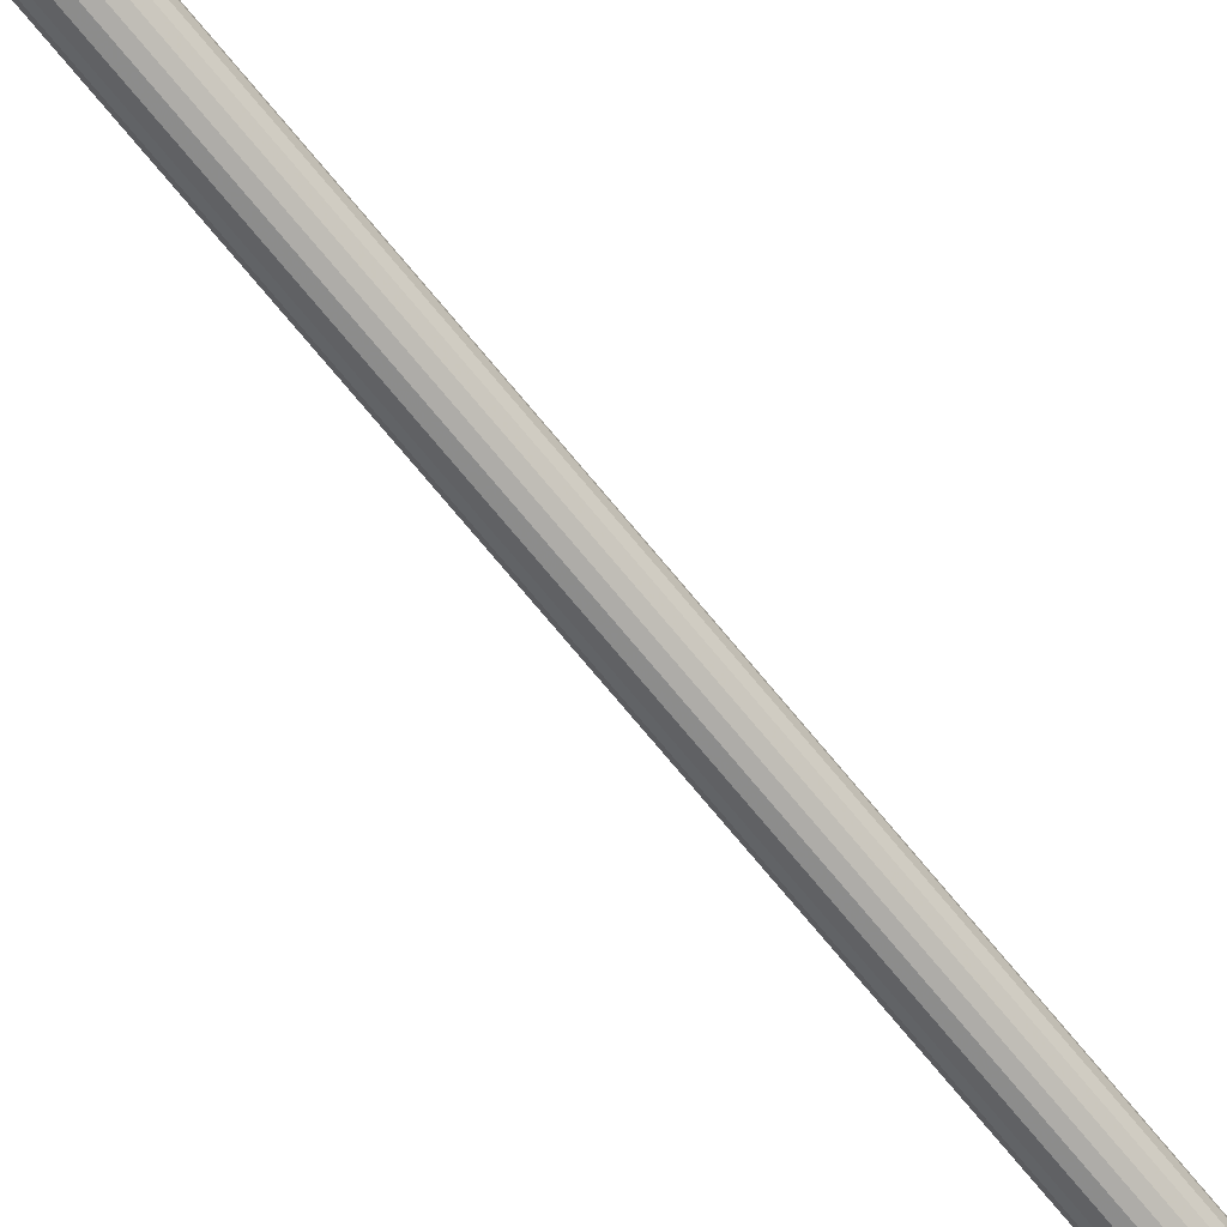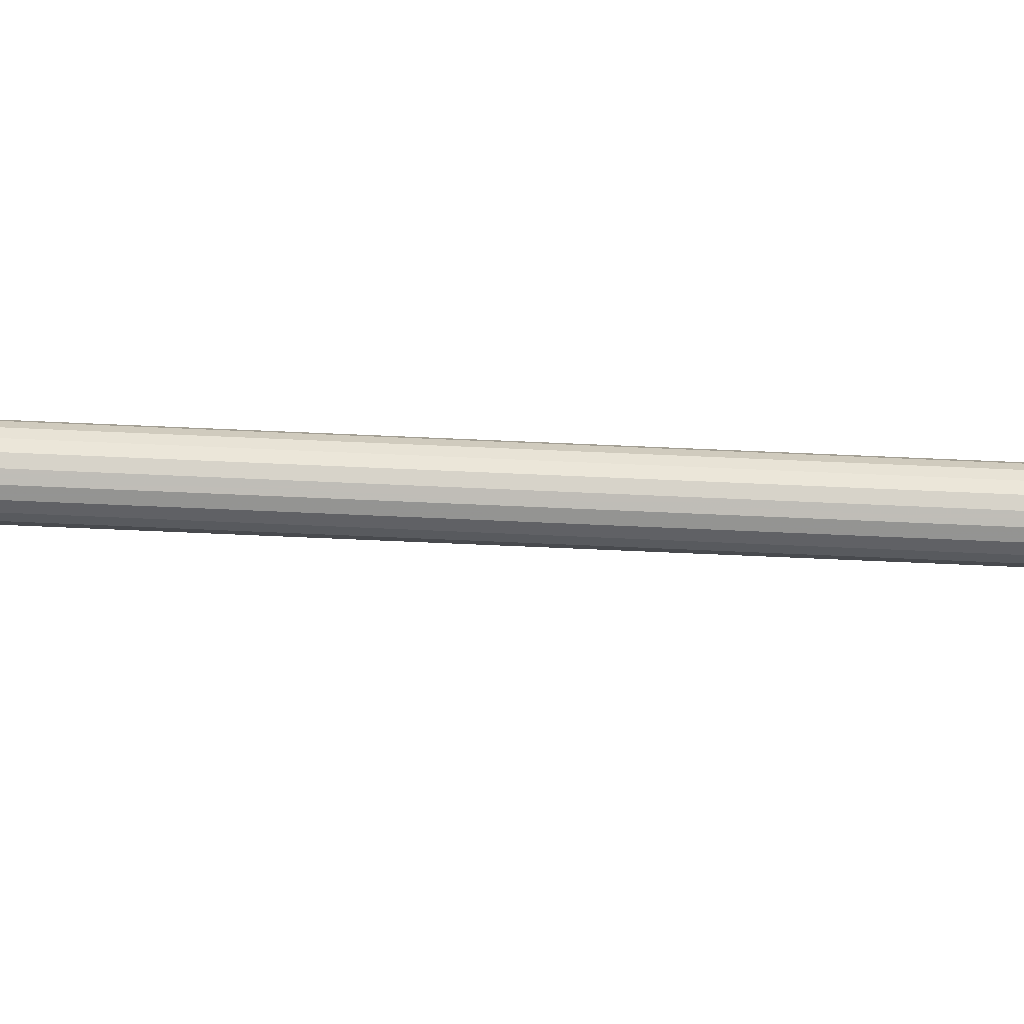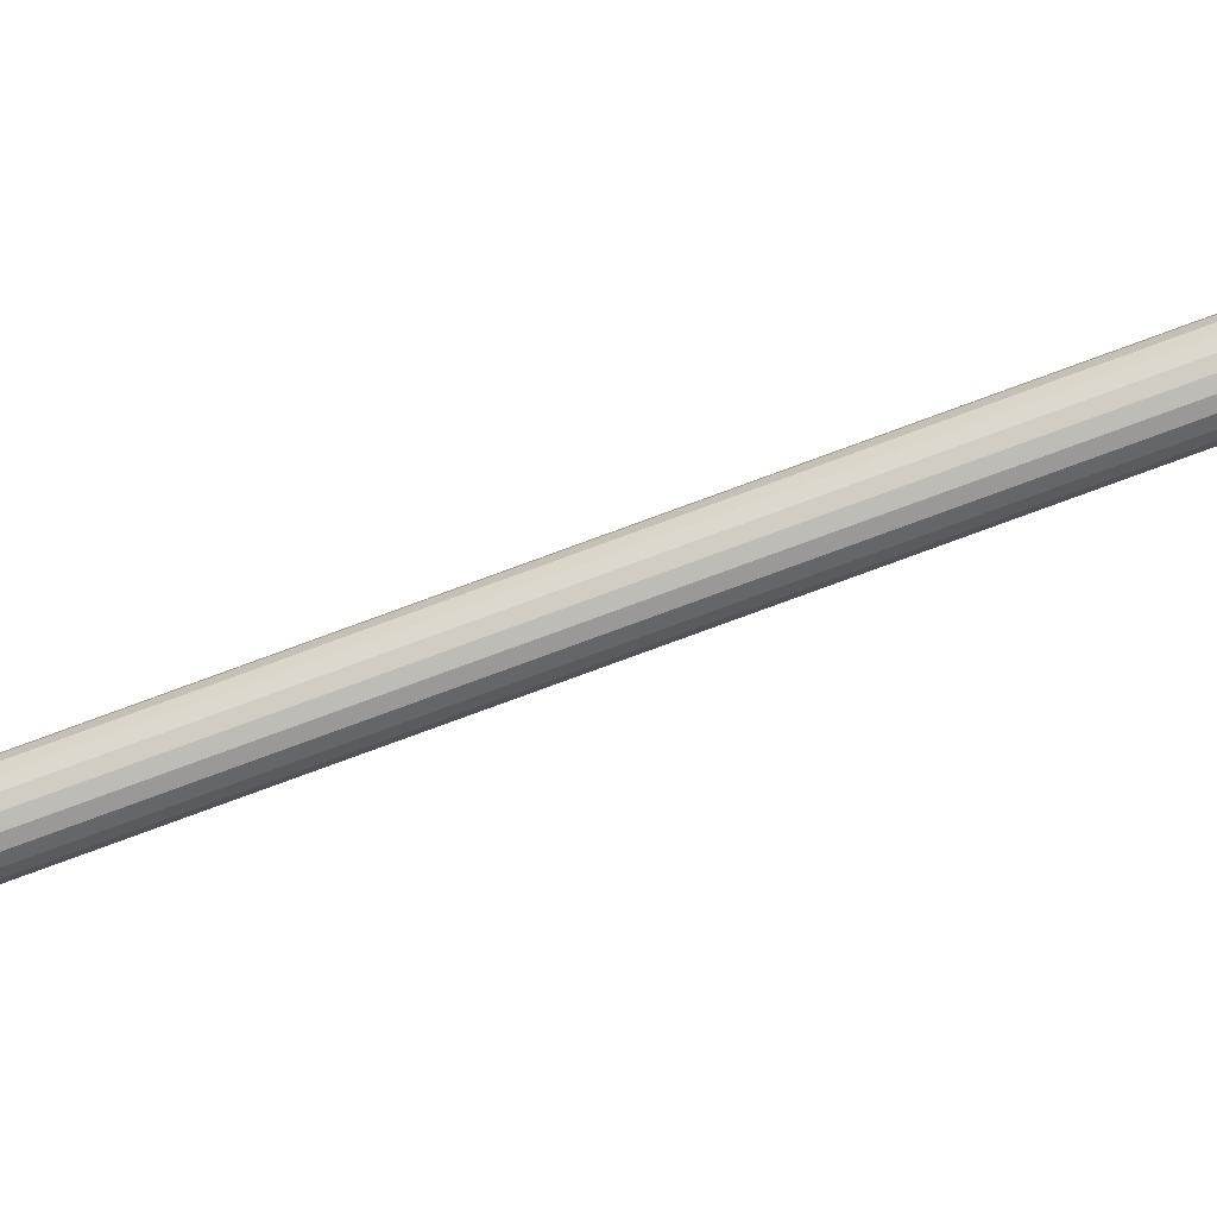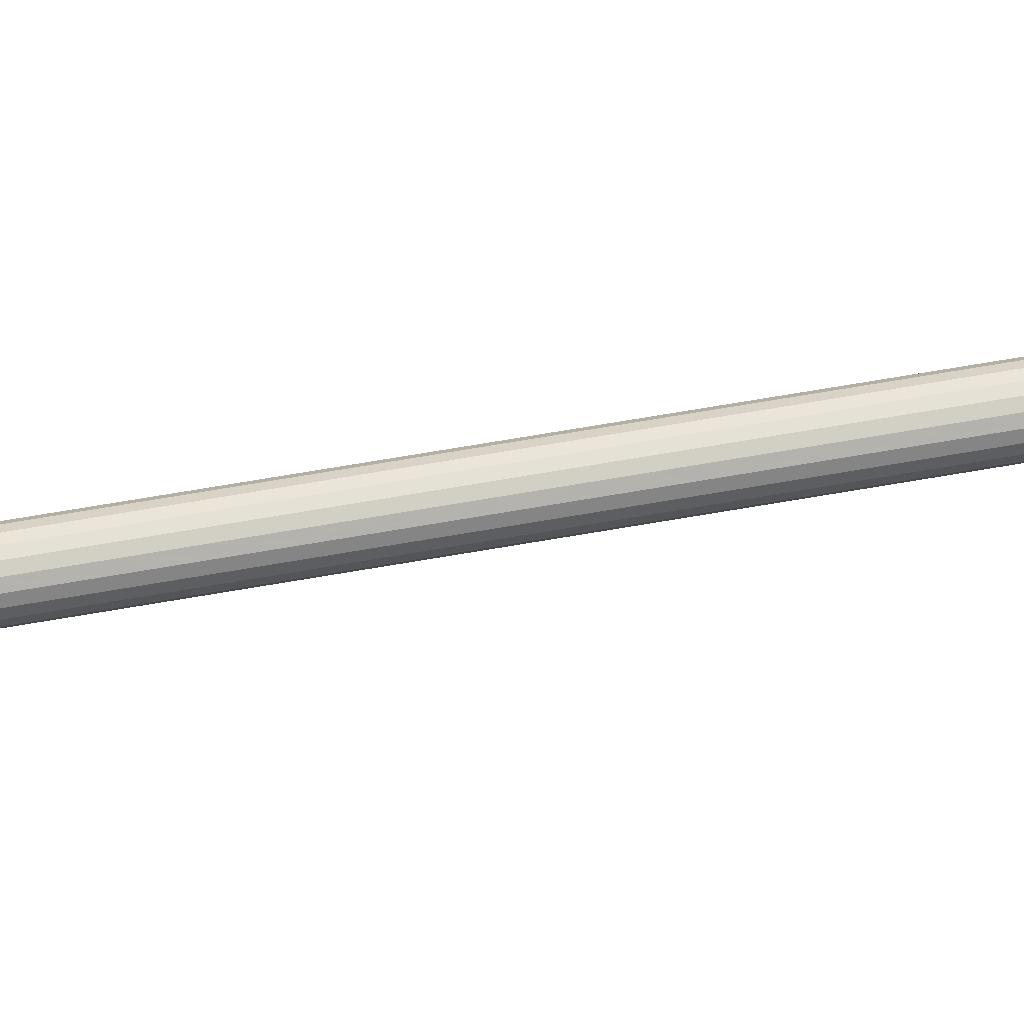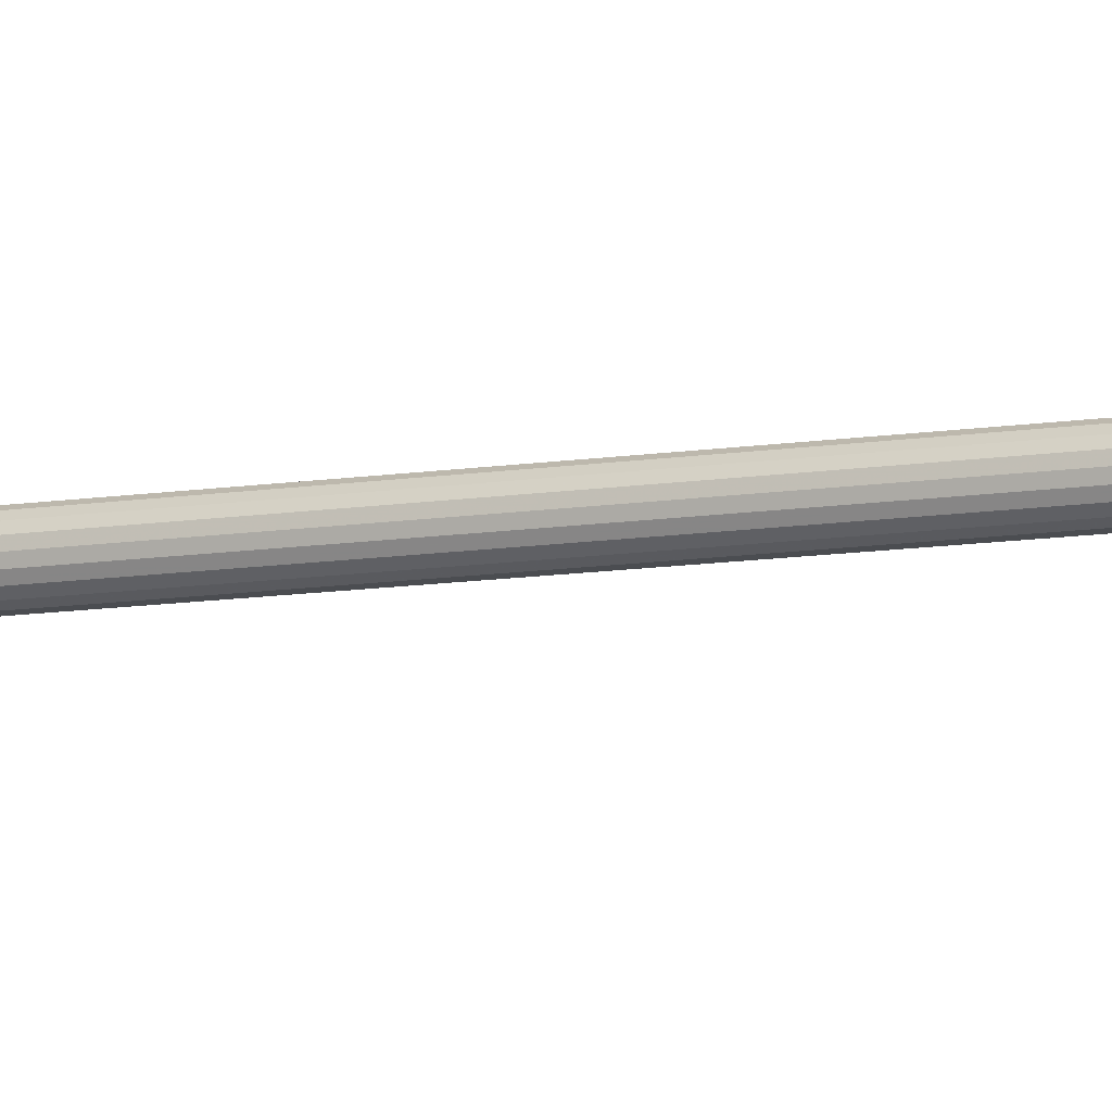
<metadata>
{"format":"obj","ext":"obj","renderer":"f3d","projection":"perspective","resolution":1024,"background":"white","views":[{"elev":-70.9,"azim":39.2,"up":"+Y"},{"elev":-58.1,"azim":87.2,"up":"+Y"},{"elev":-77.0,"azim":110.3,"up":"+Y"},{"elev":56.1,"azim":-101.0,"up":"+Y"},{"elev":-8.0,"azim":-61.6,"up":"+Y"}]}
</metadata>
<code>
o obj_0
v -27.56 		-14.67 		56
v -28.83 		-18.58 		56
v -26 		-17.5 		56
v -25.5 		-21 		56
v -22.17 		-18.58 		56
v -25.5 		-18 		56
v -25.98 		-17.34 		-1
v -25.91 		-17.21 		-1
v -25.79 		-17.09 		-1
v -25.66 		-17.02 		-1
v -25.5 		-17 		-1
v -25.34 		-17.02 		-1
v -25.21 		-17.09 		-1
v -25.09 		-17.21 		-1
v -25.02 		-17.34 		-1
v -26 		-17.5 		-1
v -25 		-17.5 		-1
v -25.02 		-17.66 		-1
v -25.09 		-17.79 		-1
v -25.21 		-17.91 		-1
v -25.34 		-17.98 		-1
v -25.5 		-18 		-1
v -25.66 		-17.98 		-1
v -25.79 		-17.91 		-1
v -25.91 		-17.79 		-1
v -25.98 		-17.66 		-1
v -23.44 		-14.67 		56
v -25 		-17.5 		56
v -25.5 		-17 		56
v -25.5 		-17.5 		62
v -25.34 		-17.02 		56
v -25.21 		-17.09 		56
v -25.09 		-17.21 		56
v -25.02 		-17.34 		56
v -25.98 		-17.34 		56
v -25.91 		-17.21 		56
v -25.79 		-17.09 		56
v -25.66 		-17.02 		56
v -25.02 		-17.66 		56
v -25.09 		-17.79 		56
v -25.21 		-17.91 		56
v -25.34 		-17.98 		56
v -25.66 		-17.98 		56
v -25.79 		-17.91 		56
v -25.91 		-17.79 		56
v -25.98 		-17.66 		56
g group_0_10988977
f 46 2 3
f 45 2 46
f 40 39 5
f 6 42 4
f 2 44 4
f 6 4 43
f 10 11 9
f 8 9 11
f 7 8 11
f 7 11 12
f 7 12 13
f 7 13 14
f 7 14 15
f 7 15 17
f 16 7 17
f 16 17 18
f 16 18 19
f 16 19 20
f 16 20 21
f 16 21 22
f 16 22 23
f 16 23 24
f 16 24 25
f 16 25 26
f 27 30 5
f 39 28 5
f 27 33 32
f 30 27 1
f 32 31 27
f 38 1 29
f 27 29 1
f 35 2 1
f 30 4 5
f 1 2 30
f 2 4 30
f 29 27 31
f 5 34 27
f 35 1 36
f 37 36 1
f 37 1 38
f 33 27 34
f 28 34 5
f 40 5 41
f 5 4 41
f 42 41 4
f 43 4 44
f 44 2 45
f 3 2 35
f 11 29 12
f 12 31 32
f 33 14 32
f 26 46 3
f 38 10 9
f 18 39 40
f 26 25 46
f 7 16 35
f 39 18 17
f 45 46 25
f 19 40 20
f 22 42 6
f 36 8 35
f 25 44 45
f 16 26 3
f 7 35 8
f 41 20 40
f 41 42 20
f 24 23 44
f 44 25 24
f 3 35 16
f 36 9 8
f 38 11 10
f 40 19 18
f 28 39 17
f 9 36 37
f 37 38 9
f 11 38 29
f 15 34 17
f 34 28 17
f 21 20 42
f 31 12 29
f 32 13 12
f 13 32 14
f 15 14 34
f 33 34 14
f 21 42 22
f 23 22 43
f 6 43 22
f 23 43 44

</code>
